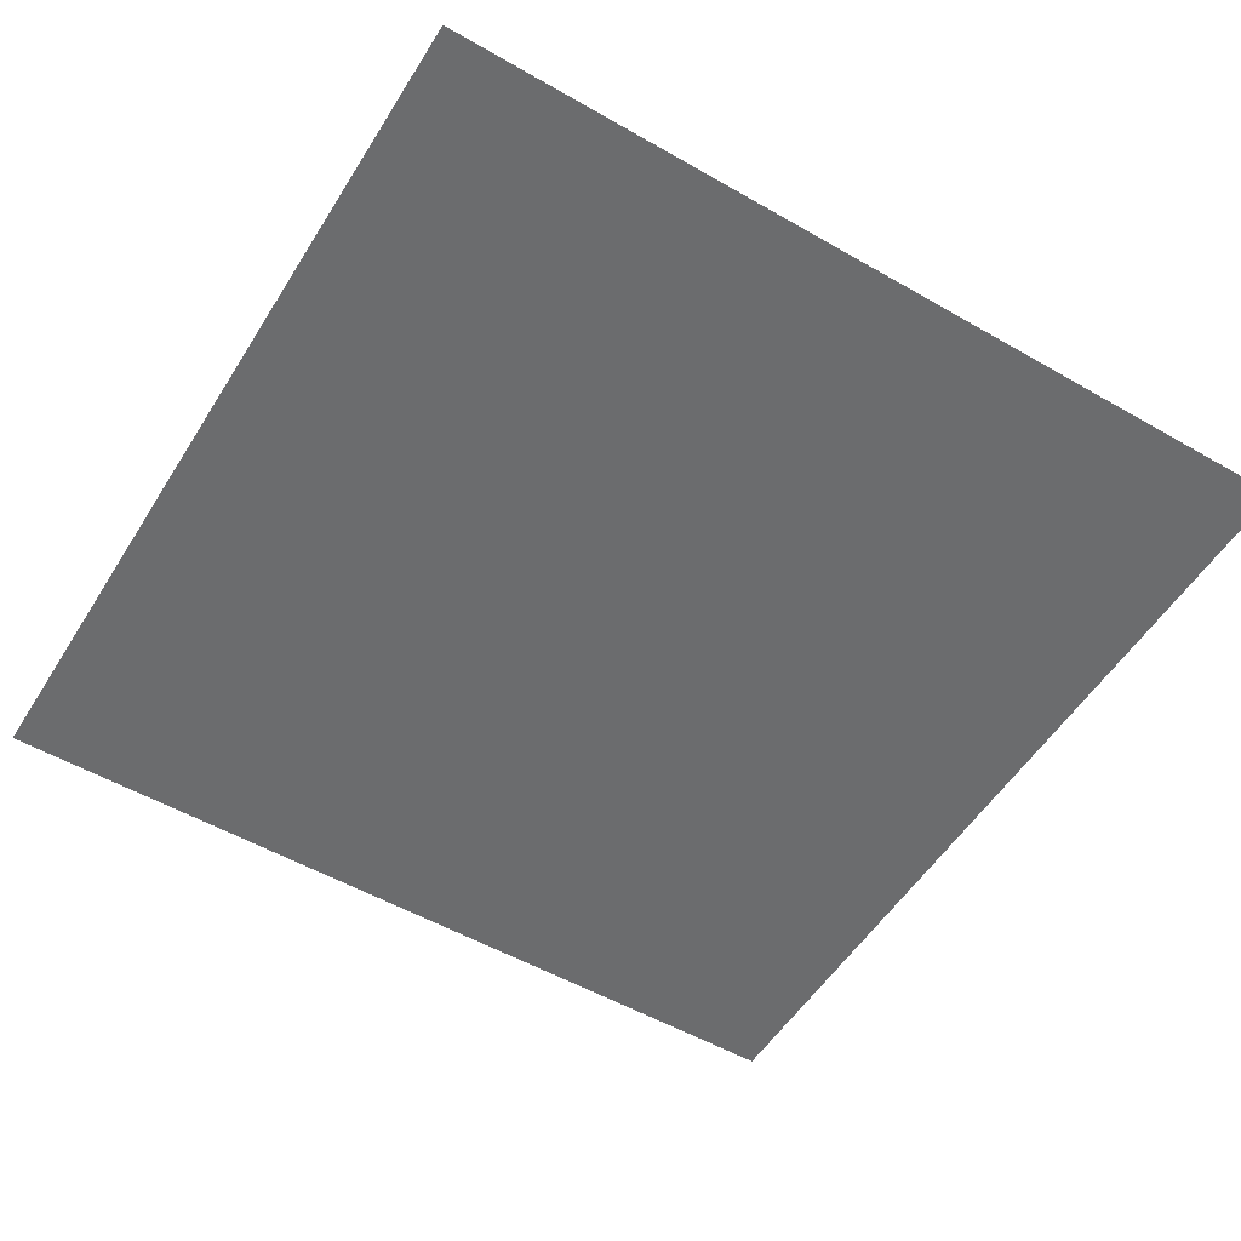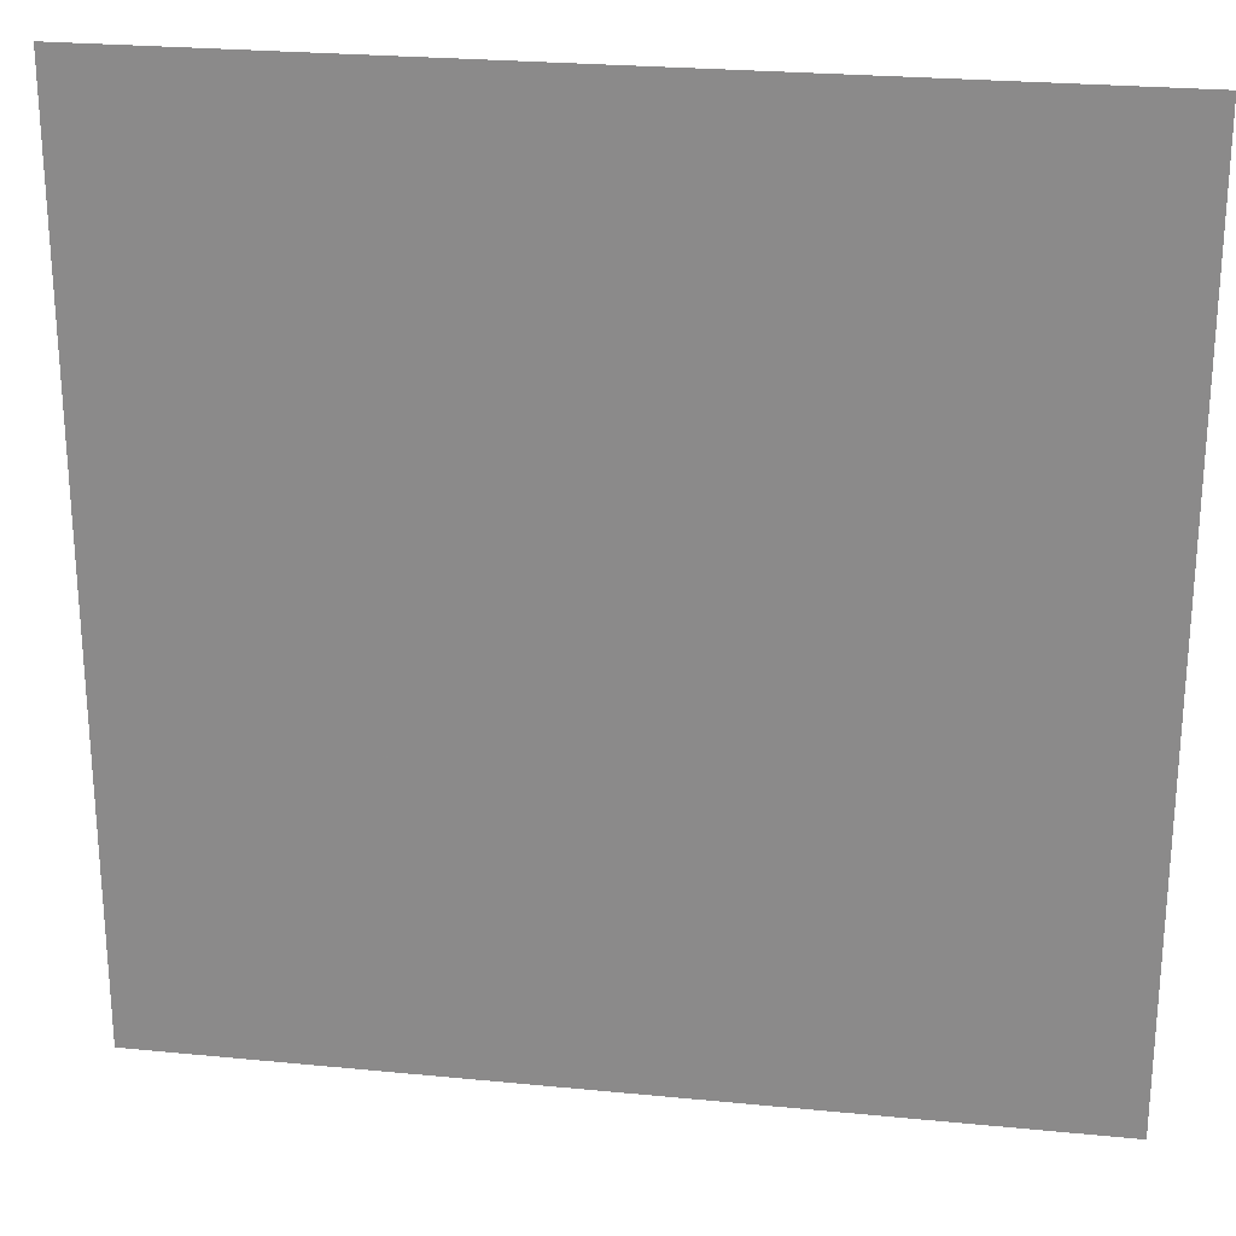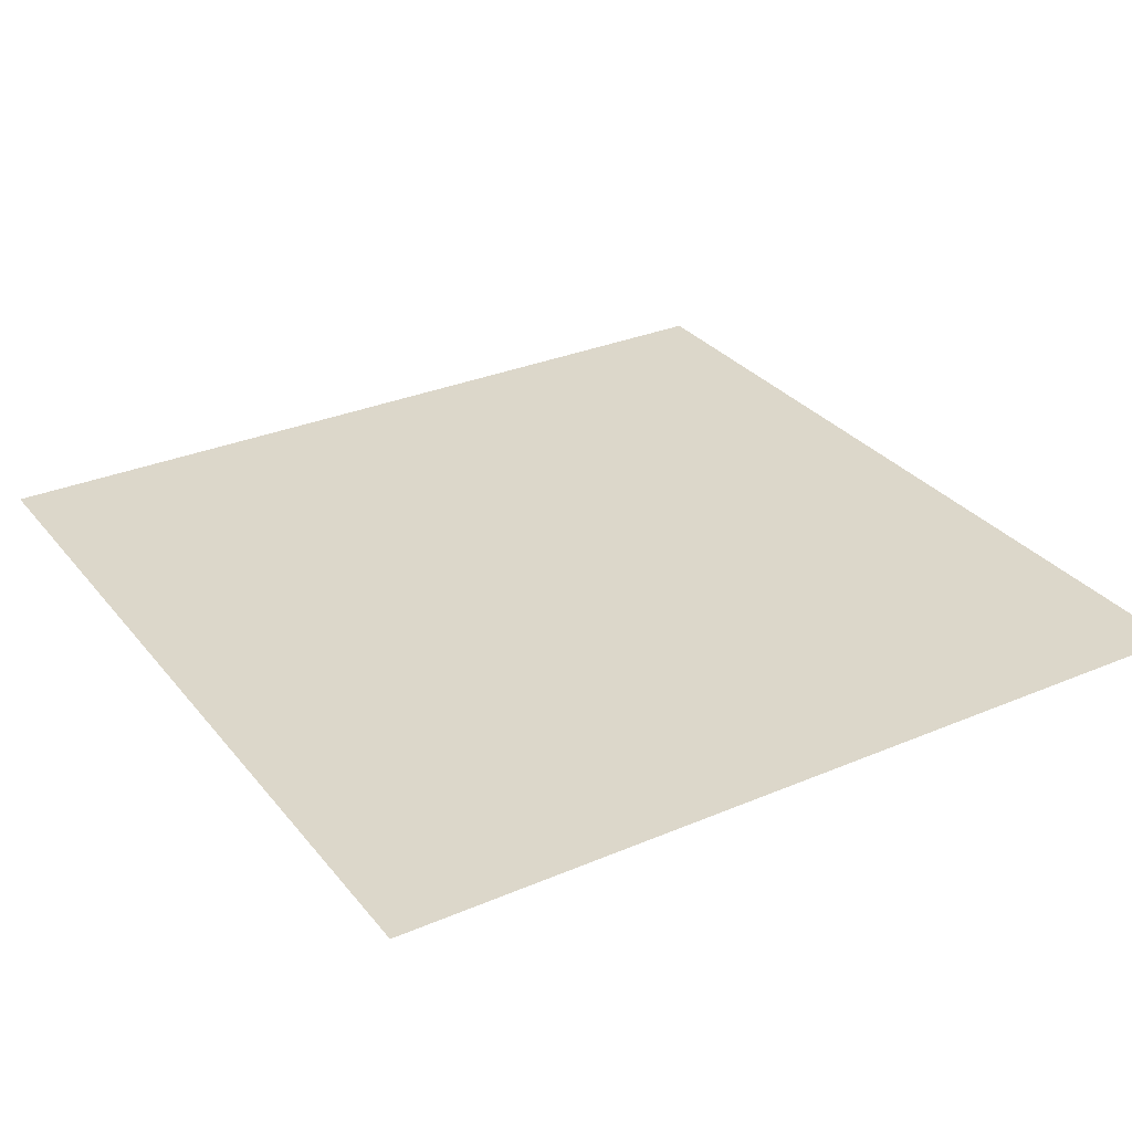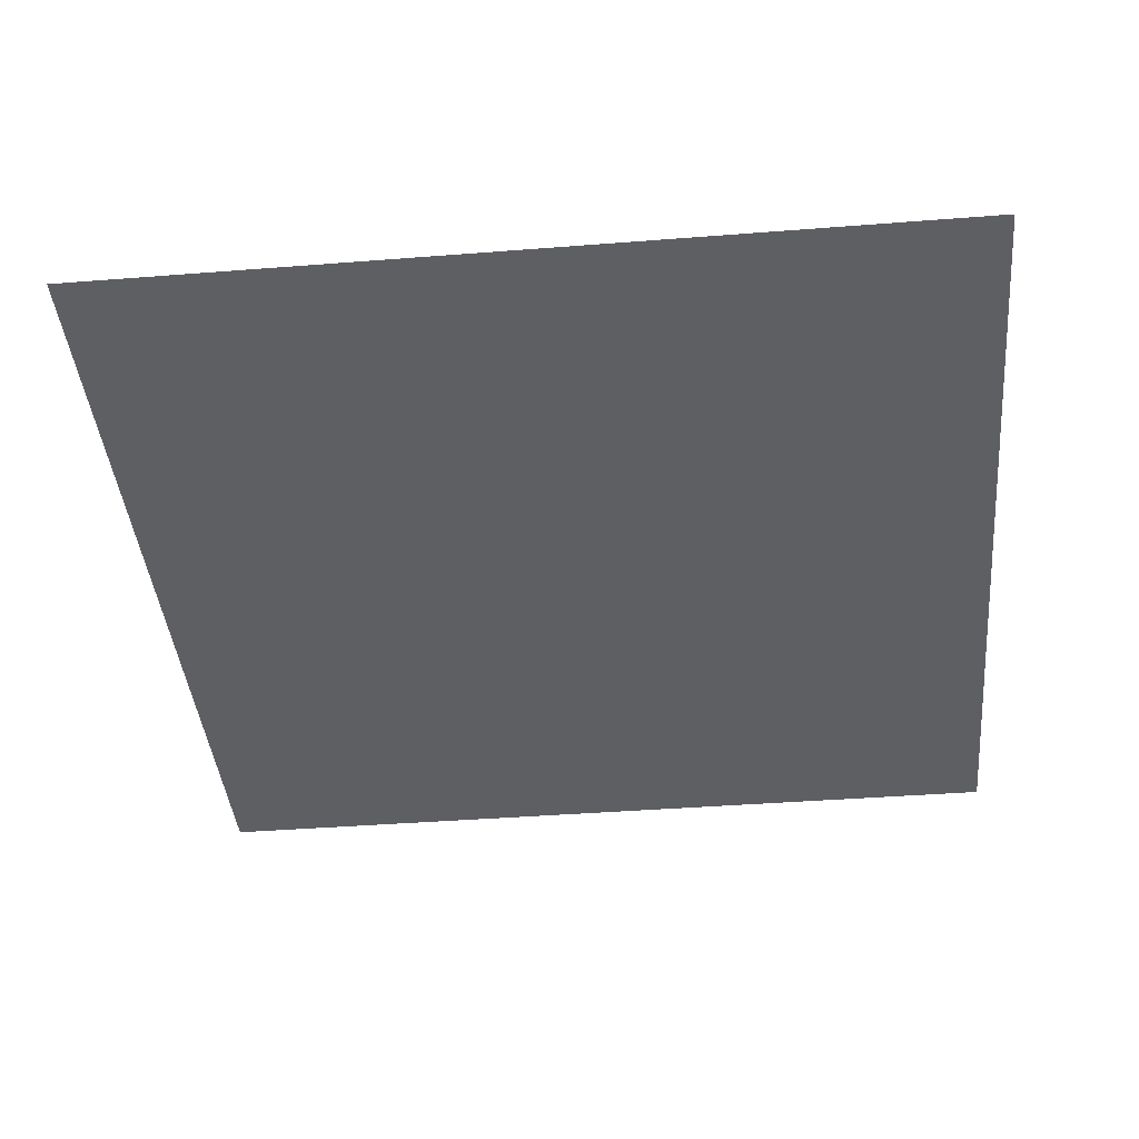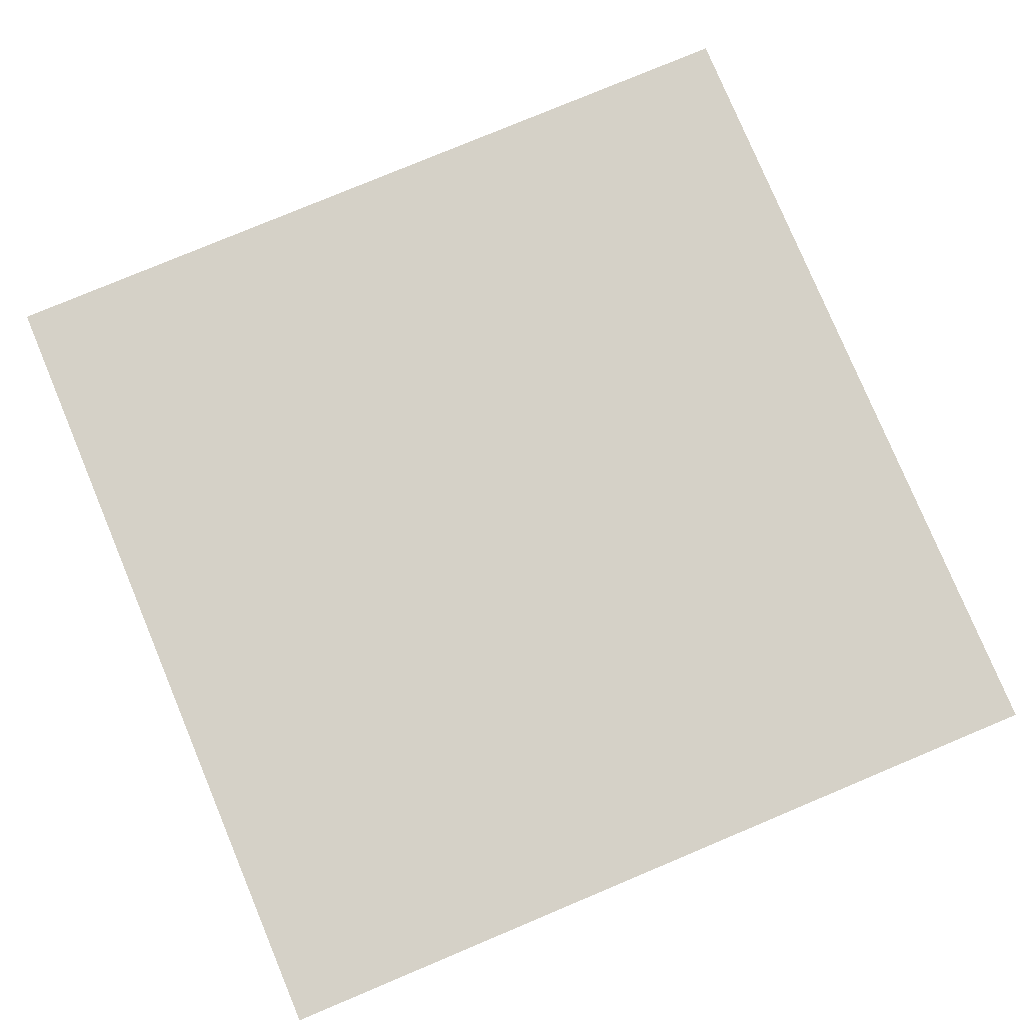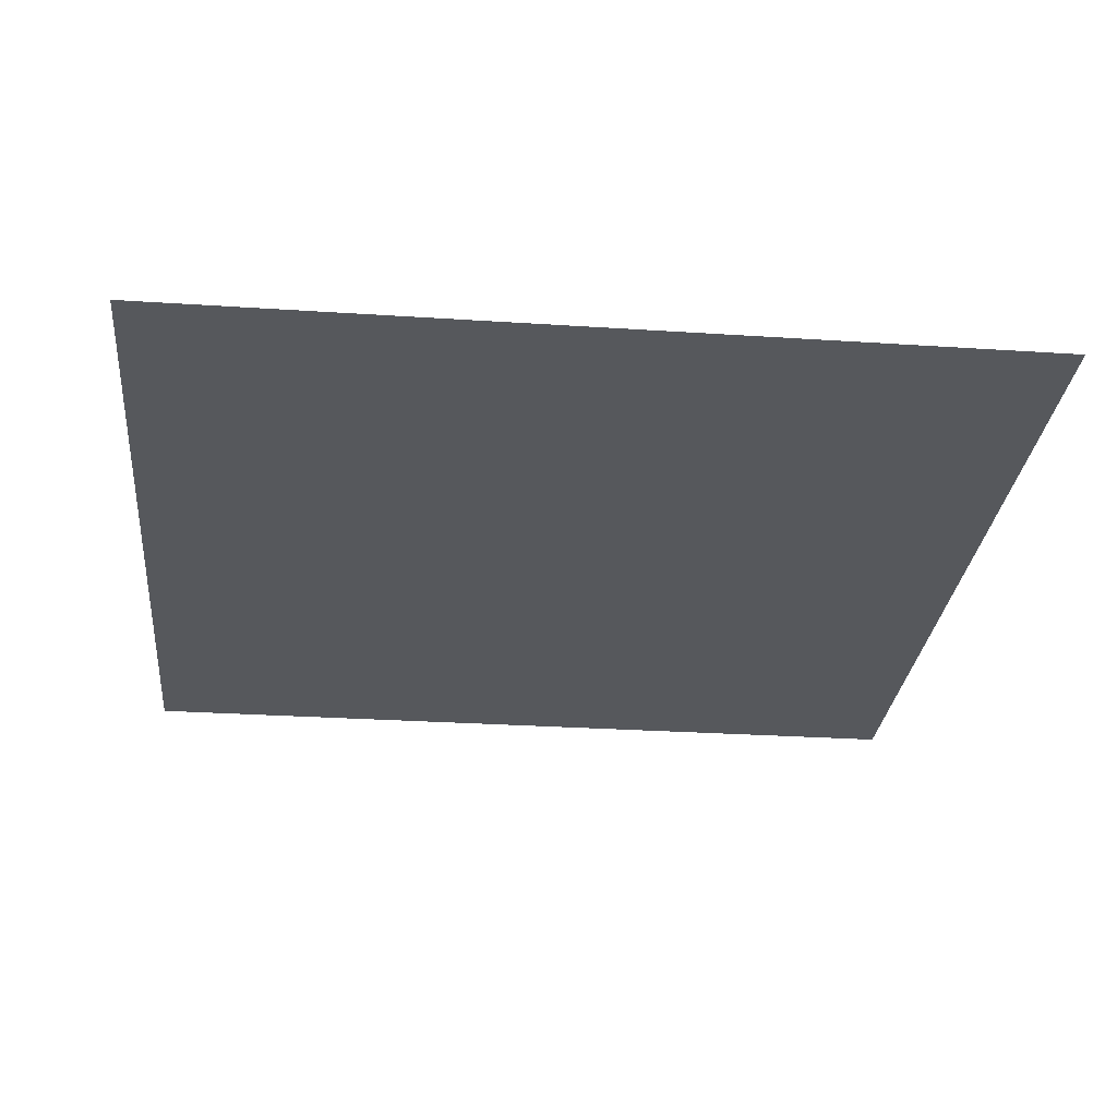
<metadata>
{"format":"obj","ext":"obj","renderer":"f3d","projection":"perspective","resolution":1024,"background":"white","views":[{"elev":-53.6,"azim":148.5,"up":"+Z"},{"elev":24.7,"azim":-170.9,"up":"+Y"},{"elev":30.6,"azim":-31.5,"up":"+Z"},{"elev":-41.3,"azim":5.4,"up":"+Z"},{"elev":78.9,"azim":67.3,"up":"+Z"},{"elev":-28.2,"azim":-95.7,"up":"+Z"}]}
</metadata>
<code>
v 1 -1 0
v 0.6 -1 0
v 0.2 -1 0
v -0.2 -1 0
v -0.6 -1 0
v -1 -1 0
v -1 -0.6 0
v -0.6 -0.6 0
v -0.2 -0.6 0
v 0.2 -0.6 0
v 0.6 -0.6 0
v 1 -0.6 0
v 1 -0.2 0
v 0.6 -0.2 0
v 0.2 -0.2 0
v -0.2 -0.2 0
v -0.6 -0.2 0
v -1 -0.2 0
v -1 0.2 0
v -0.6 0.2 0
v -0.2 0.2 0
v 0.2 0.2 0
v 0.6 0.2 0
v 1 0.2 0
v 1 0.6 0
v 0.6 0.6 0
v 0.2 0.6 0
v -0.2 0.6 0
v -0.6 0.6 0
v -1 0.6 0
v -1 1 0
v -0.6 1 0
v -0.2 1 0
v 0.2 1 0
v 0.6 1 0
v 1 1 0
f 6 5 8 7
f 5 4 9 8
f 4 3 10 9
f 3 2 11 10
f 2 1 12 11
f 11 12 13 14
f 10 11 14 15
f 9 10 15 16
f 8 9 16 17
f 7 8 17 18
f 18 17 20 19
f 17 16 21 20
f 16 15 22 21
f 15 14 23 22
f 14 13 24 23
f 23 24 25 26
f 22 23 26 27
f 21 22 27 28
f 20 21 28 29
f 19 20 29 30
f 30 29 32 31
f 29 28 33 32
f 28 27 34 33
f 27 26 35 34
f 26 25 36 35

</code>
